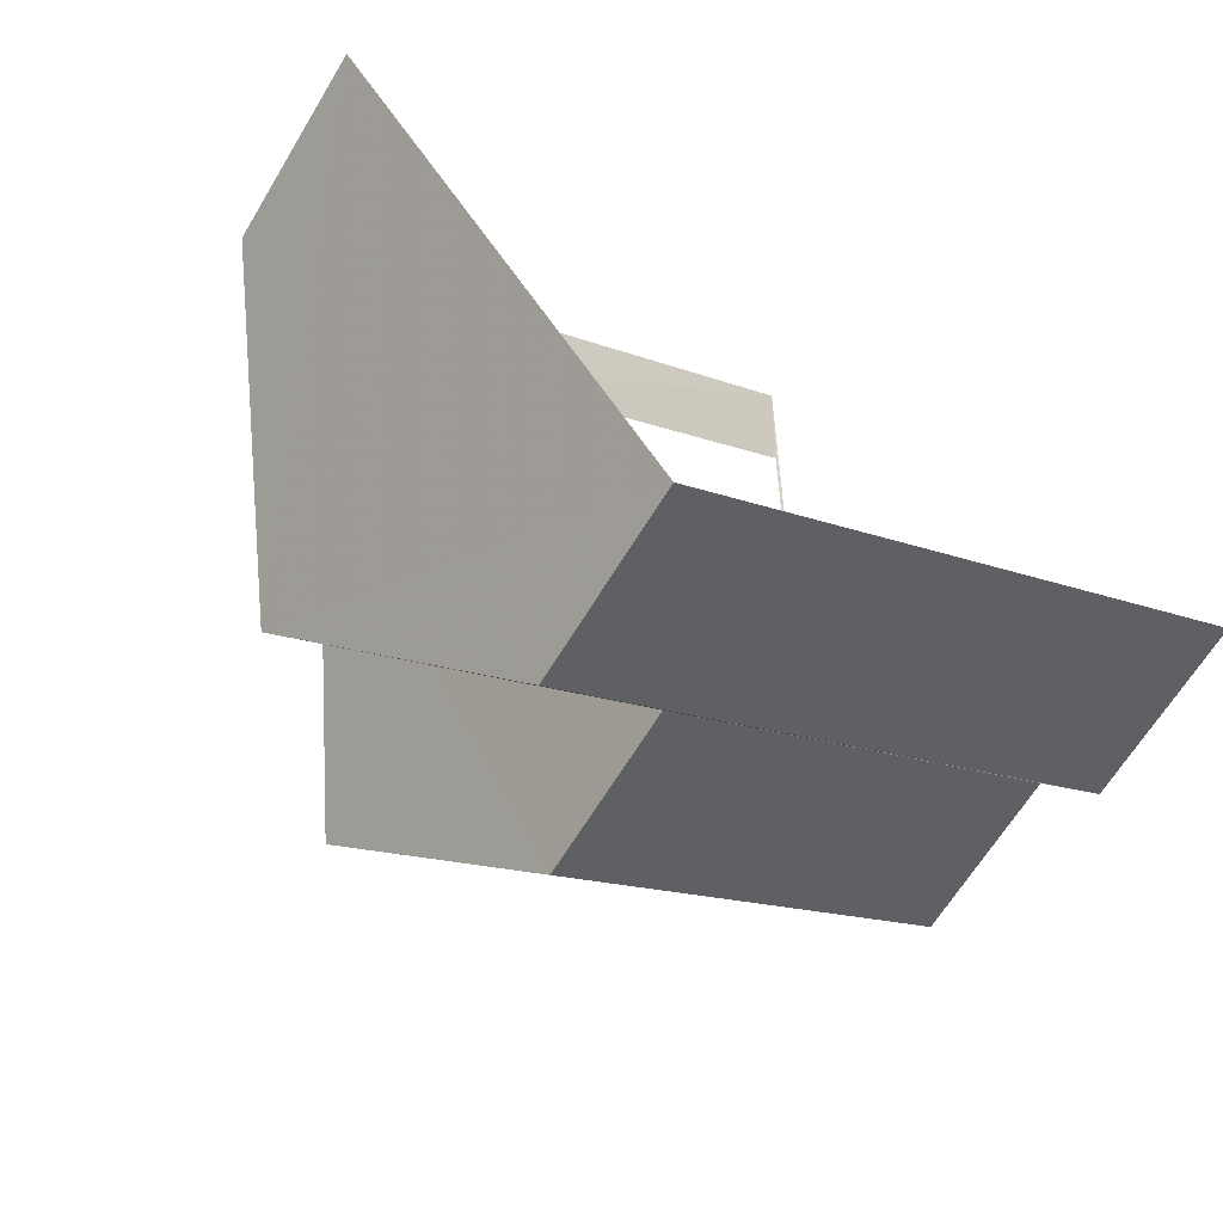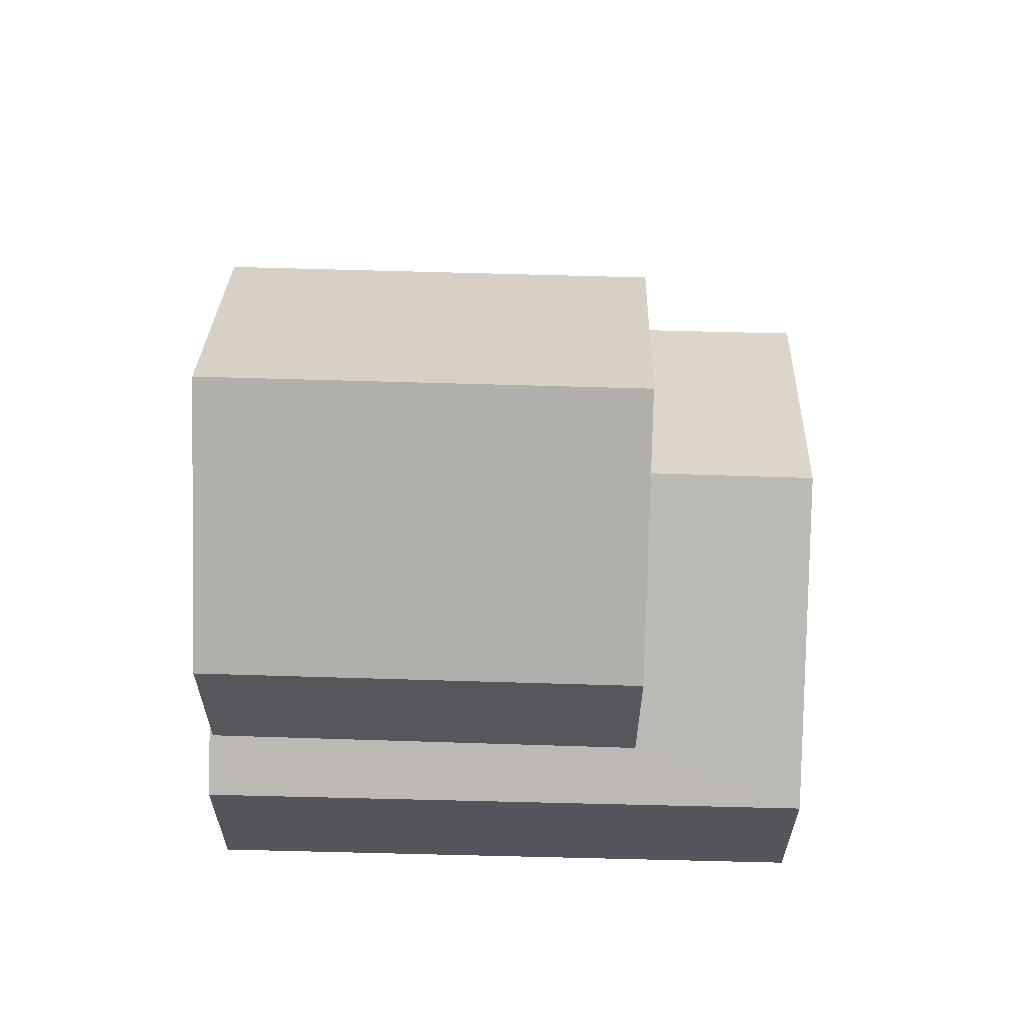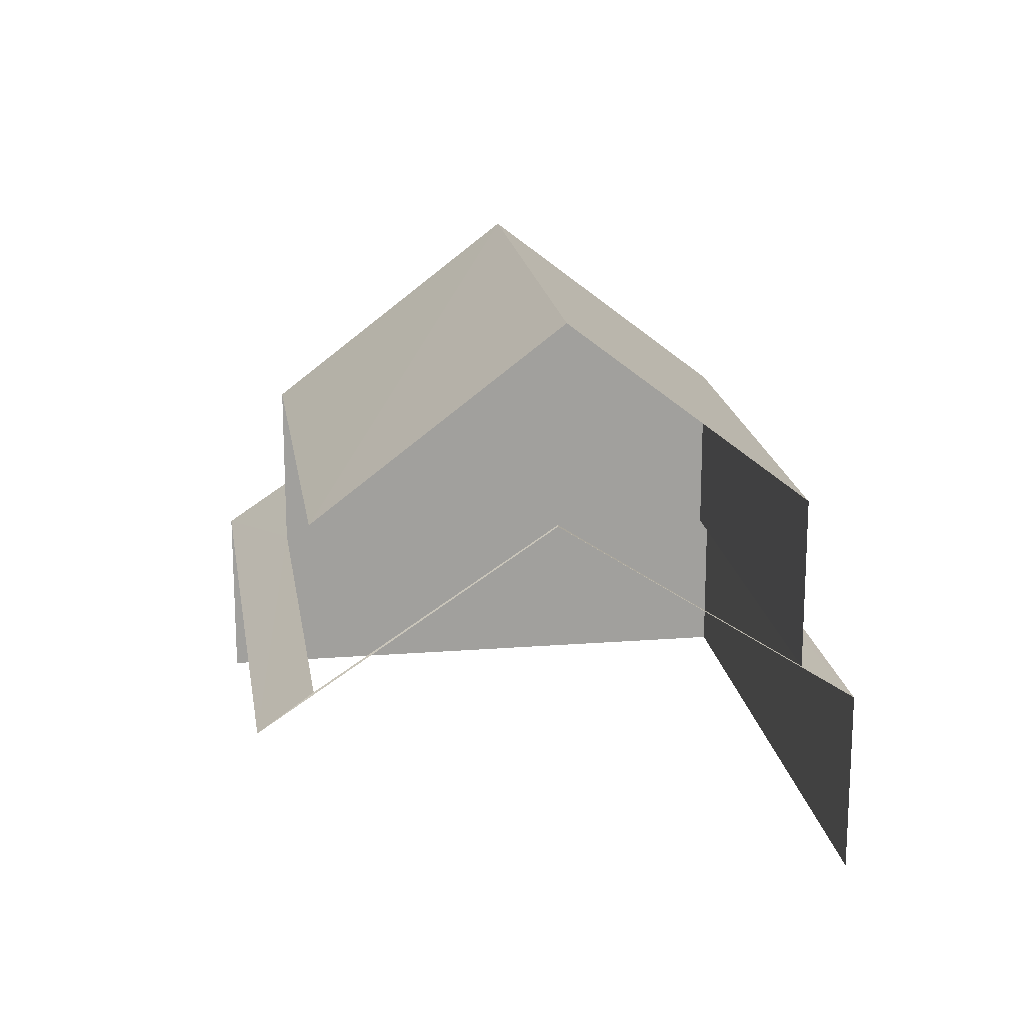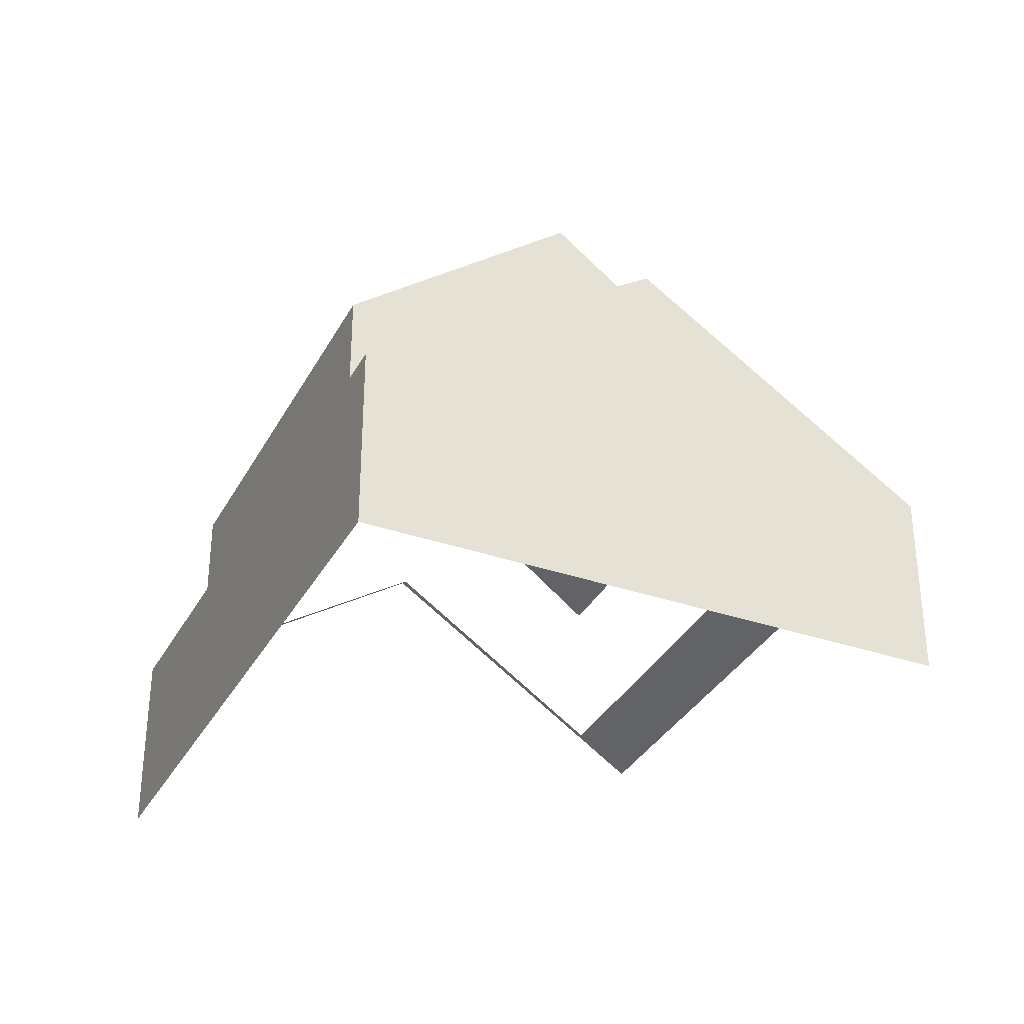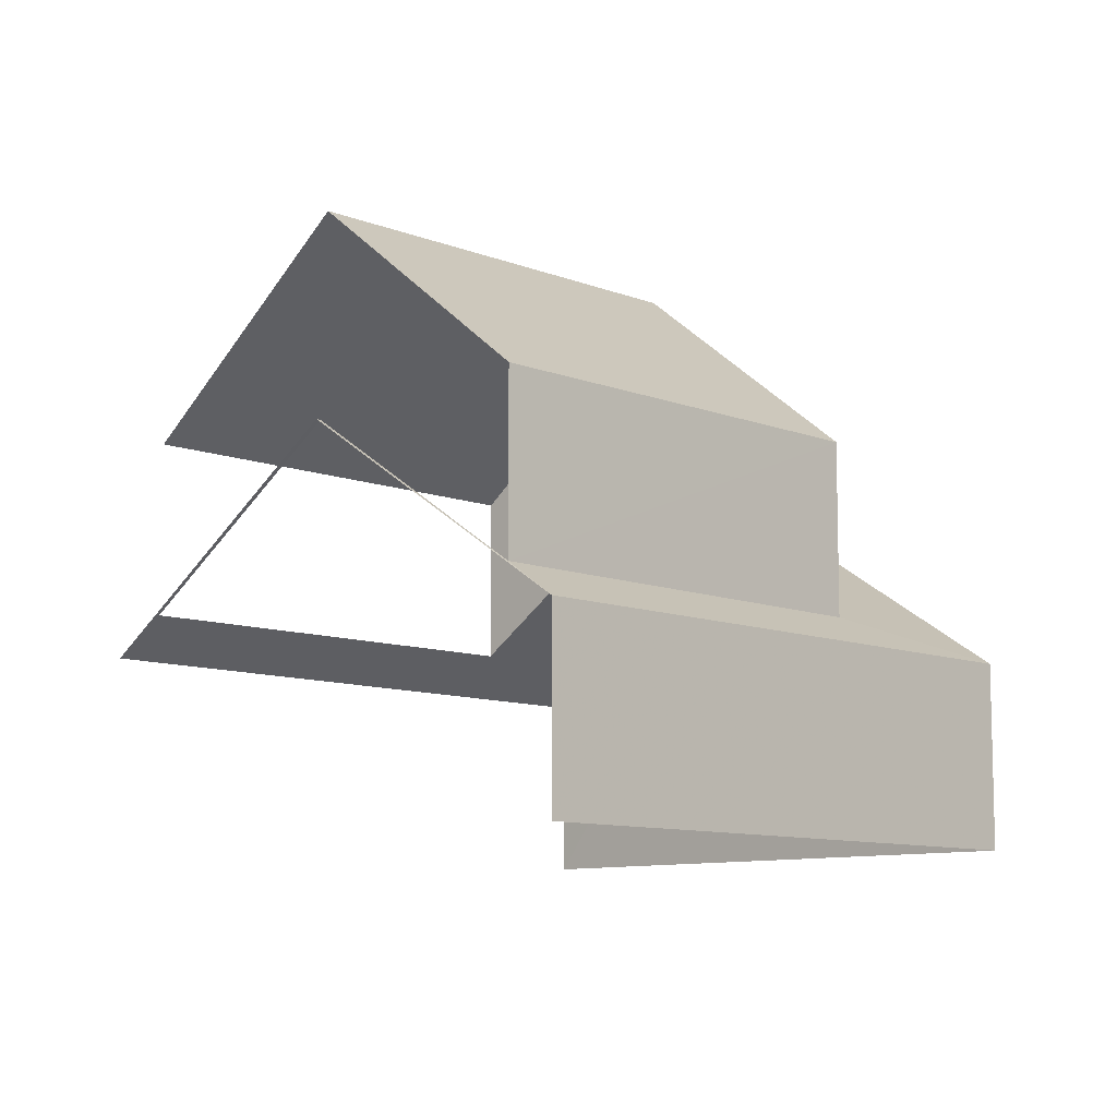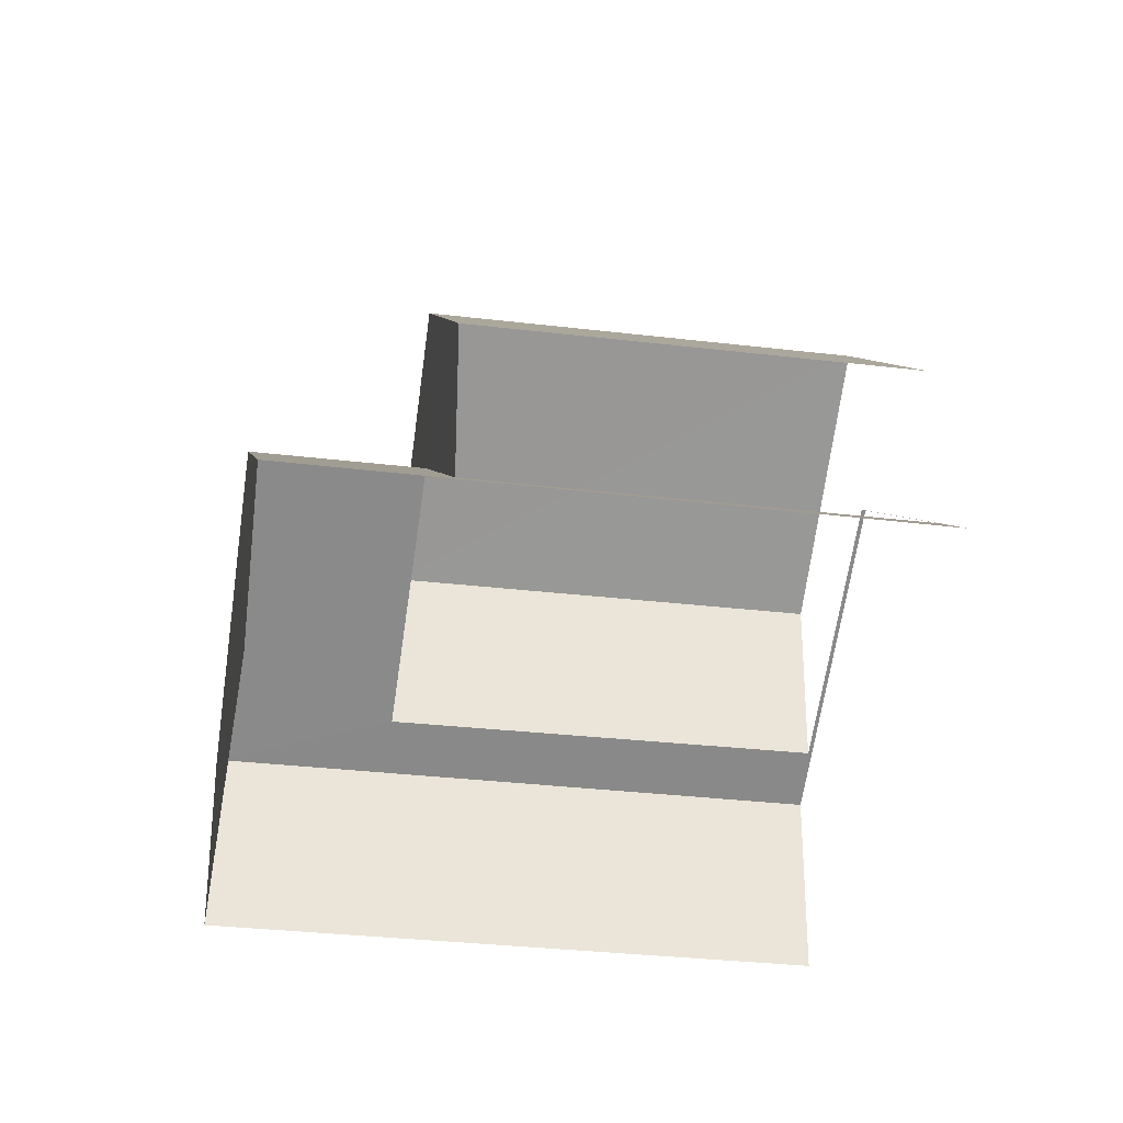
<metadata>
{"format":"obj","ext":"obj","renderer":"f3d","projection":"perspective","resolution":1024,"background":"white","views":[{"elev":-63.1,"azim":149.3,"up":"+Y"},{"elev":63.6,"azim":-29.0,"up":"+Z"},{"elev":18.8,"azim":-129.2,"up":"+Z"},{"elev":-34.2,"azim":34.4,"up":"+Z"},{"elev":-9.5,"azim":-76.7,"up":"+Z"},{"elev":-30.4,"azim":139.3,"up":"+Z"}]}
</metadata>
<code>
v -2.209e+05 -1.25e+05 27.19
v -2.209e+05 -1.25e+05 27.19
v -2.209e+05 -1.25e+05 27.19
v -2.209e+05 -1.25e+05 27.19
v -2.209e+05 -1.25e+05 36.25
v -2.209e+05 -1.25e+05 33.34
v -2.209e+05 -1.25e+05 36.25
v -2.209e+05 -1.25e+05 33.34
v -2.209e+05 -1.25e+05 33.16
v -2.209e+05 -1.25e+05 30.69
v -2.209e+05 -1.25e+05 33.16
v -2.209e+05 -1.25e+05 30.1
v -2.209e+05 -1.25e+05 33.16
v -2.209e+05 -1.25e+05 30.1
v -2.209e+05 -1.25e+05 30.71
v -2.209e+05 -1.25e+05 33.16
v -2.209e+05 -1.25e+05 30.1
v -2.209e+05 -1.25e+05 30.65
v -2.209e+05 -1.25e+05 30.63
v -2.209e+05 -1.25e+05 30.1
v -2.209e+05 -1.25e+05 33.34
v -2.209e+05 -1.25e+05 33.34
f 1 2 3
f 1 4 2
f 18 8 9
f 8 5 9
f 9 21 10
f 9 5 21
f 12 2 11
f 2 4 11
f 4 17 11
f 14 3 2
f 12 14 2
f 15 21 22
f 15 10 21
f 5 6 7
f 5 8 6
f 9 10 11
f 11 10 12
f 13 14 15
f 16 13 15
f 15 14 12
f 10 15 12
f 11 17 18
f 19 13 16
f 13 19 20
f 17 20 19
f 9 11 18
f 17 19 18
f 7 21 5
f 7 22 21
f 18 6 8
f 18 19 6
f 20 4 1
f 20 17 4
f 20 1 13
f 1 3 13
f 3 14 13
f 15 22 16
f 22 7 16
f 16 6 19
f 16 7 6

</code>
